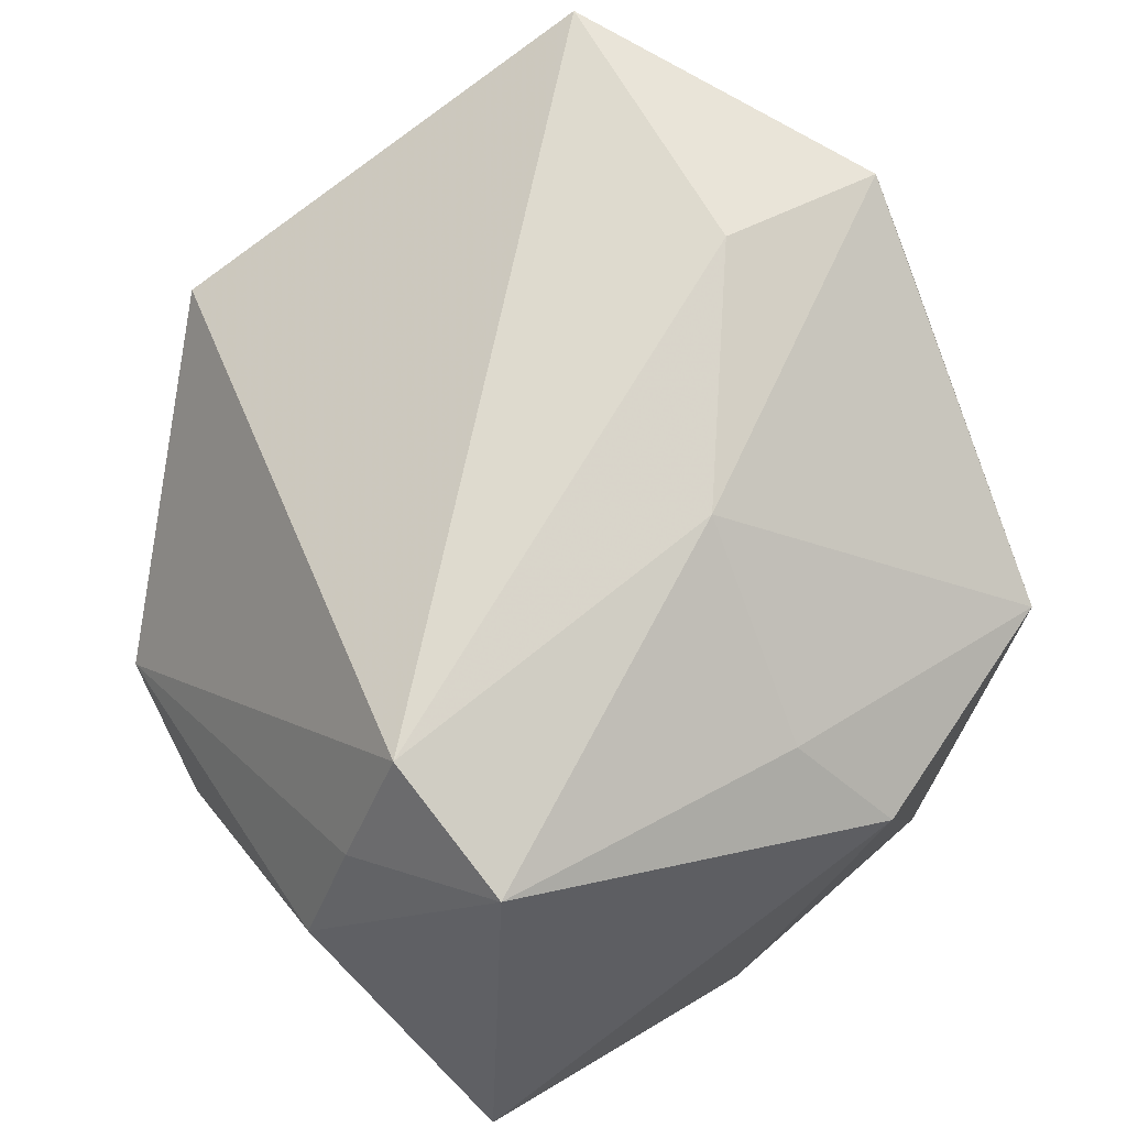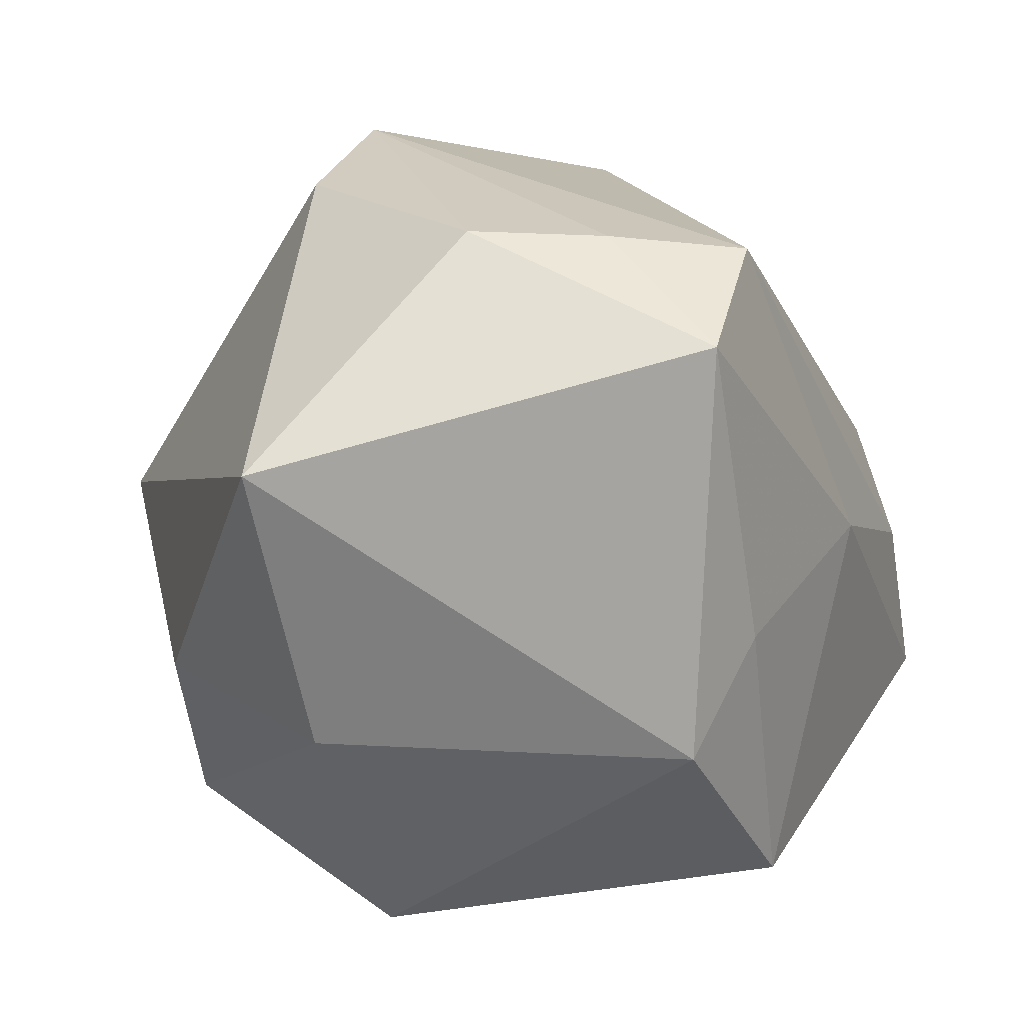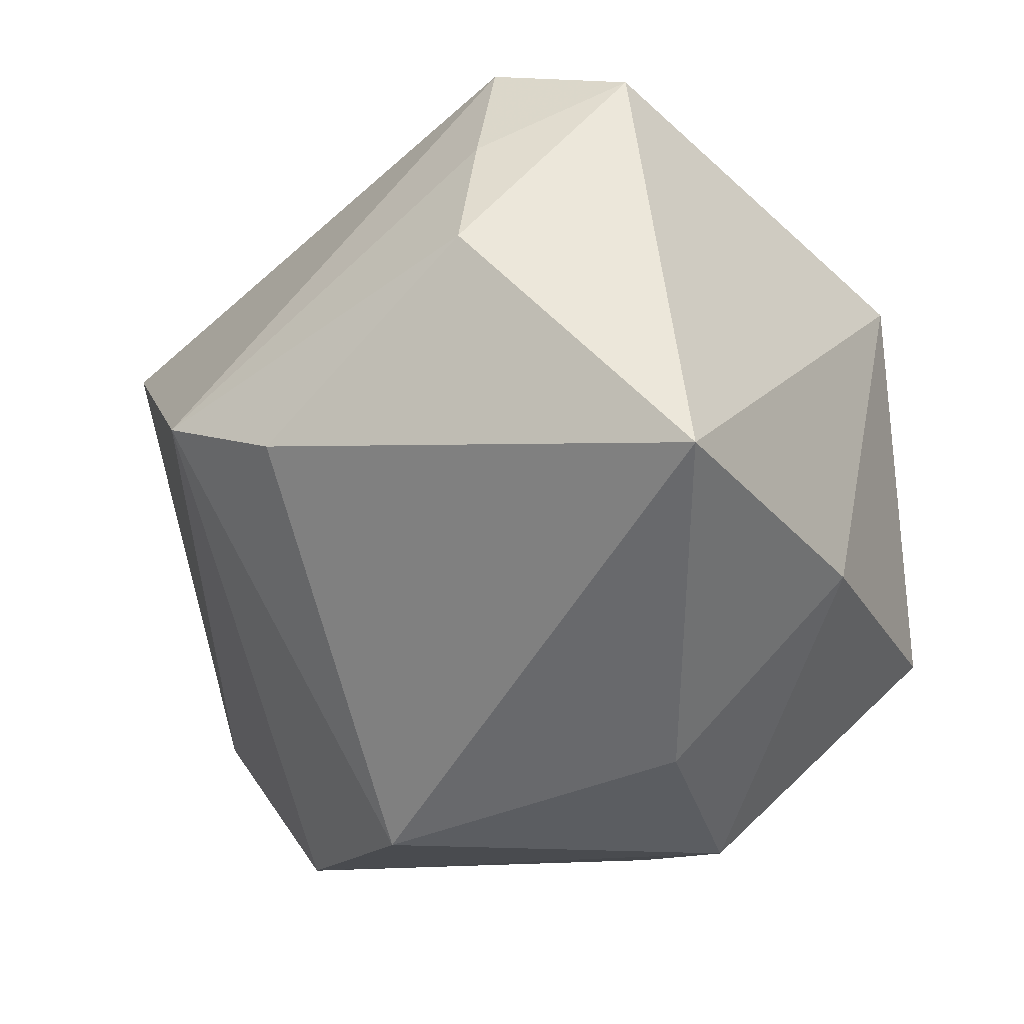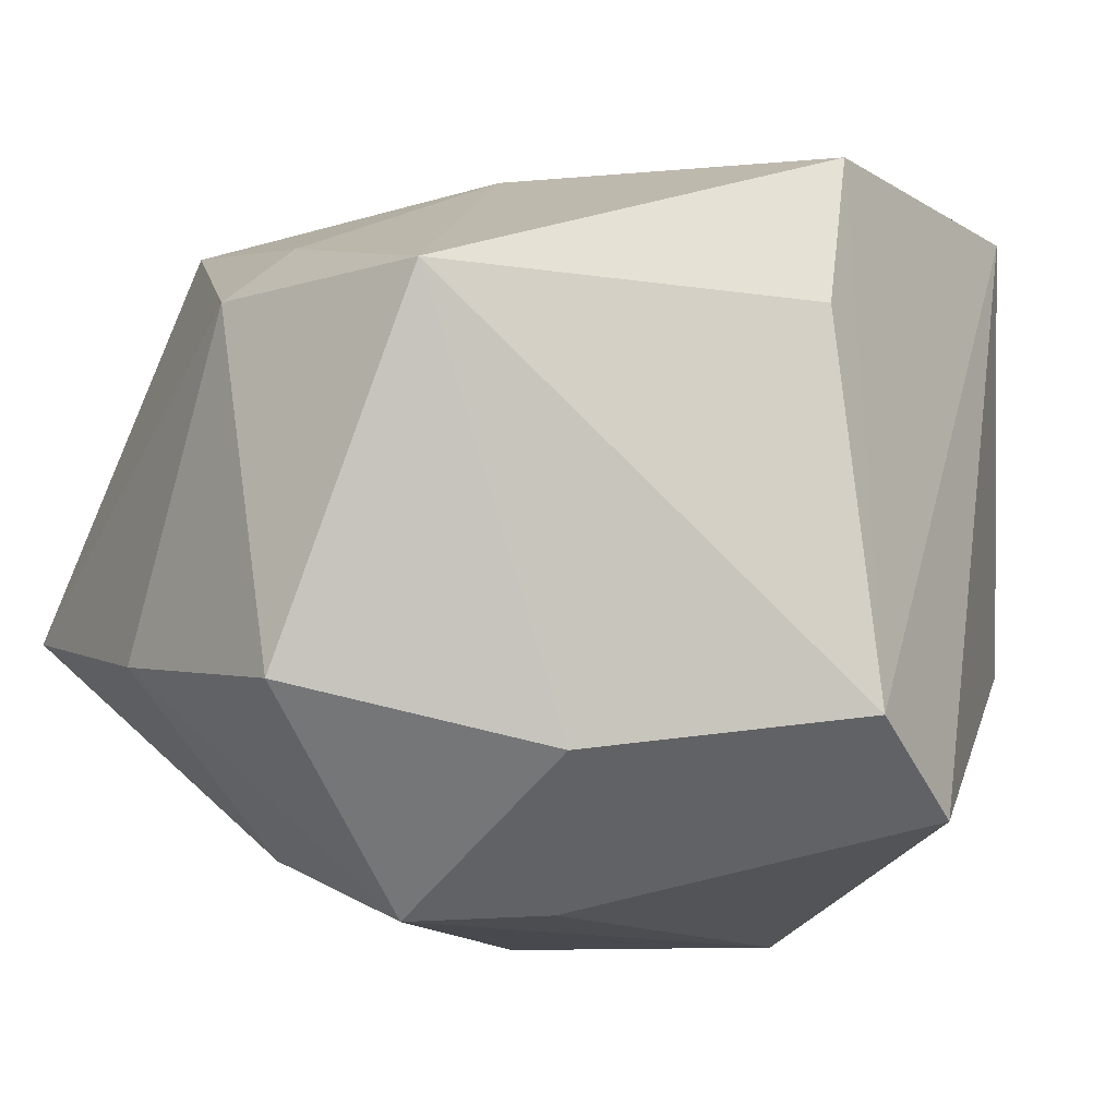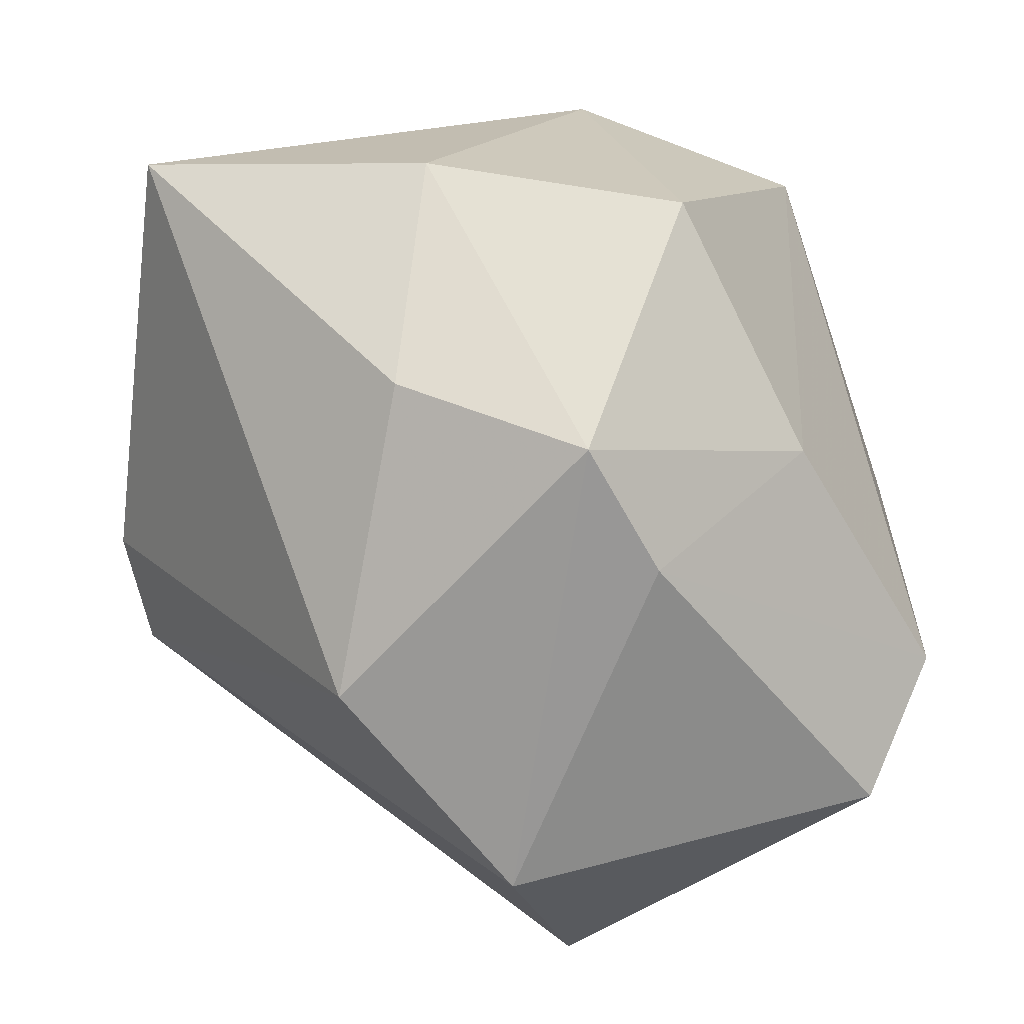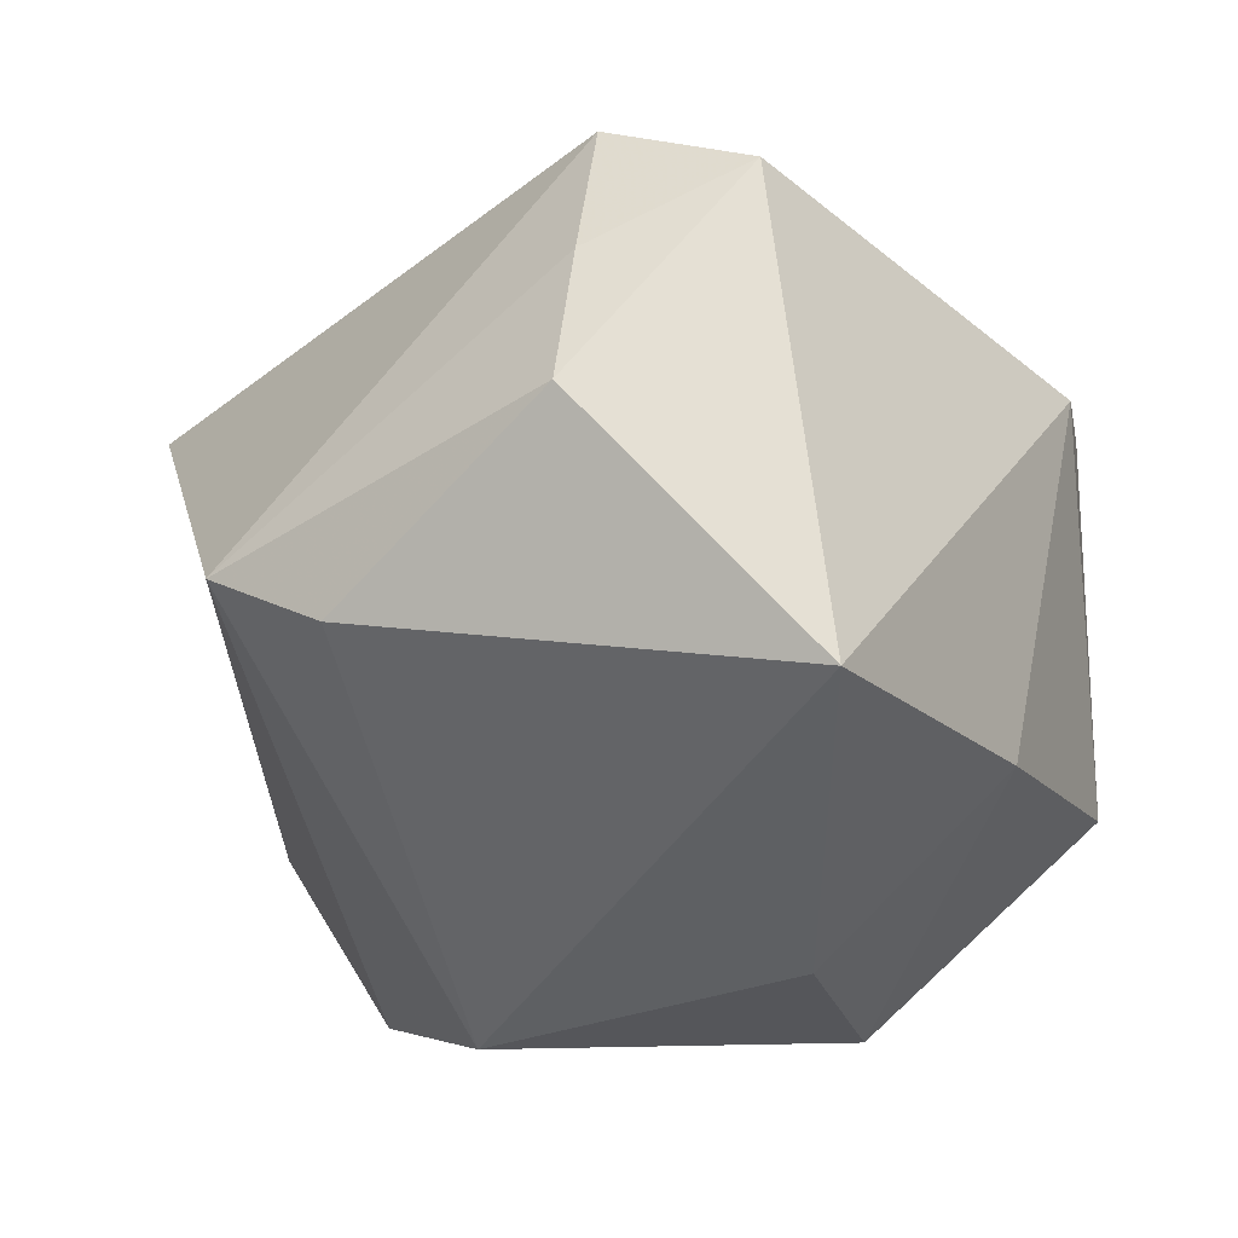
<metadata>
{"format":"obj","ext":"obj","renderer":"f3d","projection":"perspective","resolution":1024,"background":"white","views":[{"elev":75.2,"azim":-43.5,"up":"+Z"},{"elev":-47.9,"azim":-65.1,"up":"+Y"},{"elev":-14.1,"azim":-68.0,"up":"+Z"},{"elev":-12.6,"azim":51.0,"up":"+Z"},{"elev":-68.6,"azim":-8.3,"up":"+Z"},{"elev":-3.6,"azim":-68.0,"up":"+Z"}]}
</metadata>
<code>
v 0.03366 0.0366 0.03428
v -0.03496 -0.02571 0.03743
v -0.04328 0.02486 0.001039
v -0.0421 -0.01106 0.02914
v -0.002793 -0.03359 0.02844
v 0.002814 0.0289 -0.04276
v -0.04944 -0.01208 0.01655
v 0.0007068 -0.04472 0.01931
v -0.01737 -0.04379 -0.01597
v -0.04832 -0.03721 -0.008192
v 0.02762 -0.02086 -0.02783
v 0.005356 -0.0125 0.03847
v -0.01262 0.04692 0.01775
v 0.04685 0.003015 -0.02435
v -0.01748 -0.02449 -0.03495
v 0.02637 0.007054 0.0384
v -0.03359 -0.009681 0.04132
v -0.00305 0.0404 -0.01738
v 0.01059 -0.04472 -0.02109
v 0.02704 -0.03897 0.01856
v 0.04595 -0.002133 0.01657
v -0.0189 0.008737 -0.04276
v 0.04189 0.01699 -0.03314
v 0.01263 -0.01036 -0.04207
v 0.02152 0.04735 -0.01213
v -0.04756 0.0108 -0.003427
v 0.0031 -0.02292 -0.04276
v 0.04365 0.00257 0.03368
v 0.01203 0.04577 -0.02559
f 13 17 1
f 3 17 13
f 8 19 20
f 1 17 16
f 25 13 1
f 29 13 25
f 18 29 3
f 3 13 18
f 18 13 29
f 29 25 23
f 1 14 23
f 23 25 1
f 11 19 27
f 20 19 11
f 11 14 20
f 28 14 1
f 1 16 28
f 7 26 10
f 3 26 7
f 22 15 10
f 10 26 22
f 22 26 3
f 27 15 22
f 9 8 10
f 19 8 9
f 10 15 9
f 27 19 9
f 9 15 27
f 10 8 2
f 2 7 10
f 24 23 14
f 14 11 24
f 24 11 27
f 20 14 21
f 21 28 20
f 14 28 21
f 3 29 6
f 6 22 3
f 29 23 6
f 23 24 6
f 27 22 6
f 6 24 27
f 4 2 17
f 7 2 4
f 4 17 3
f 3 7 4
f 5 8 20
f 5 2 8
f 12 28 16
f 12 16 17
f 17 2 12
f 2 5 12
f 20 28 12
f 12 5 20

</code>
